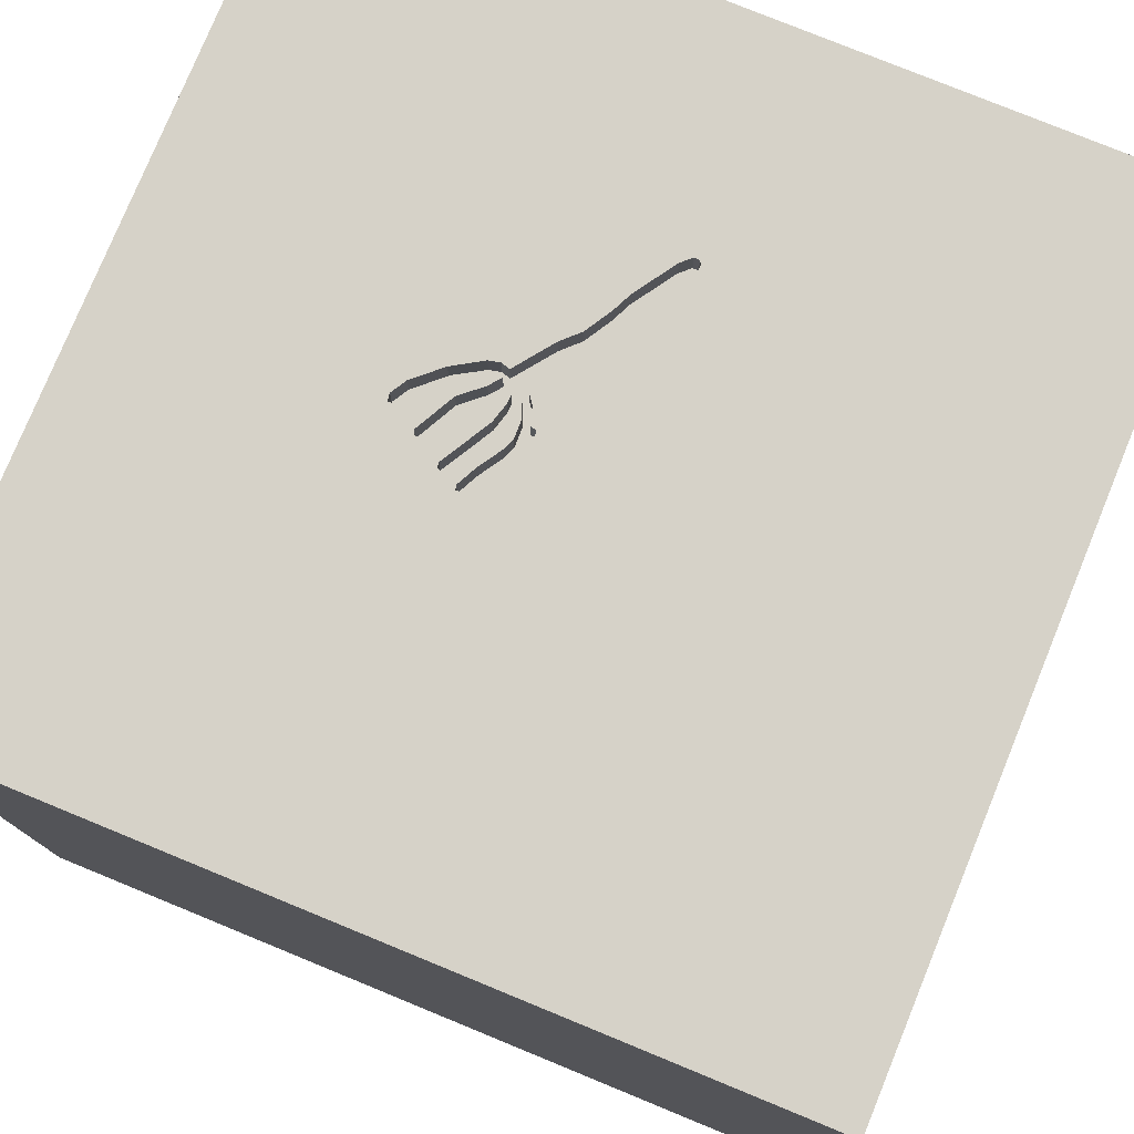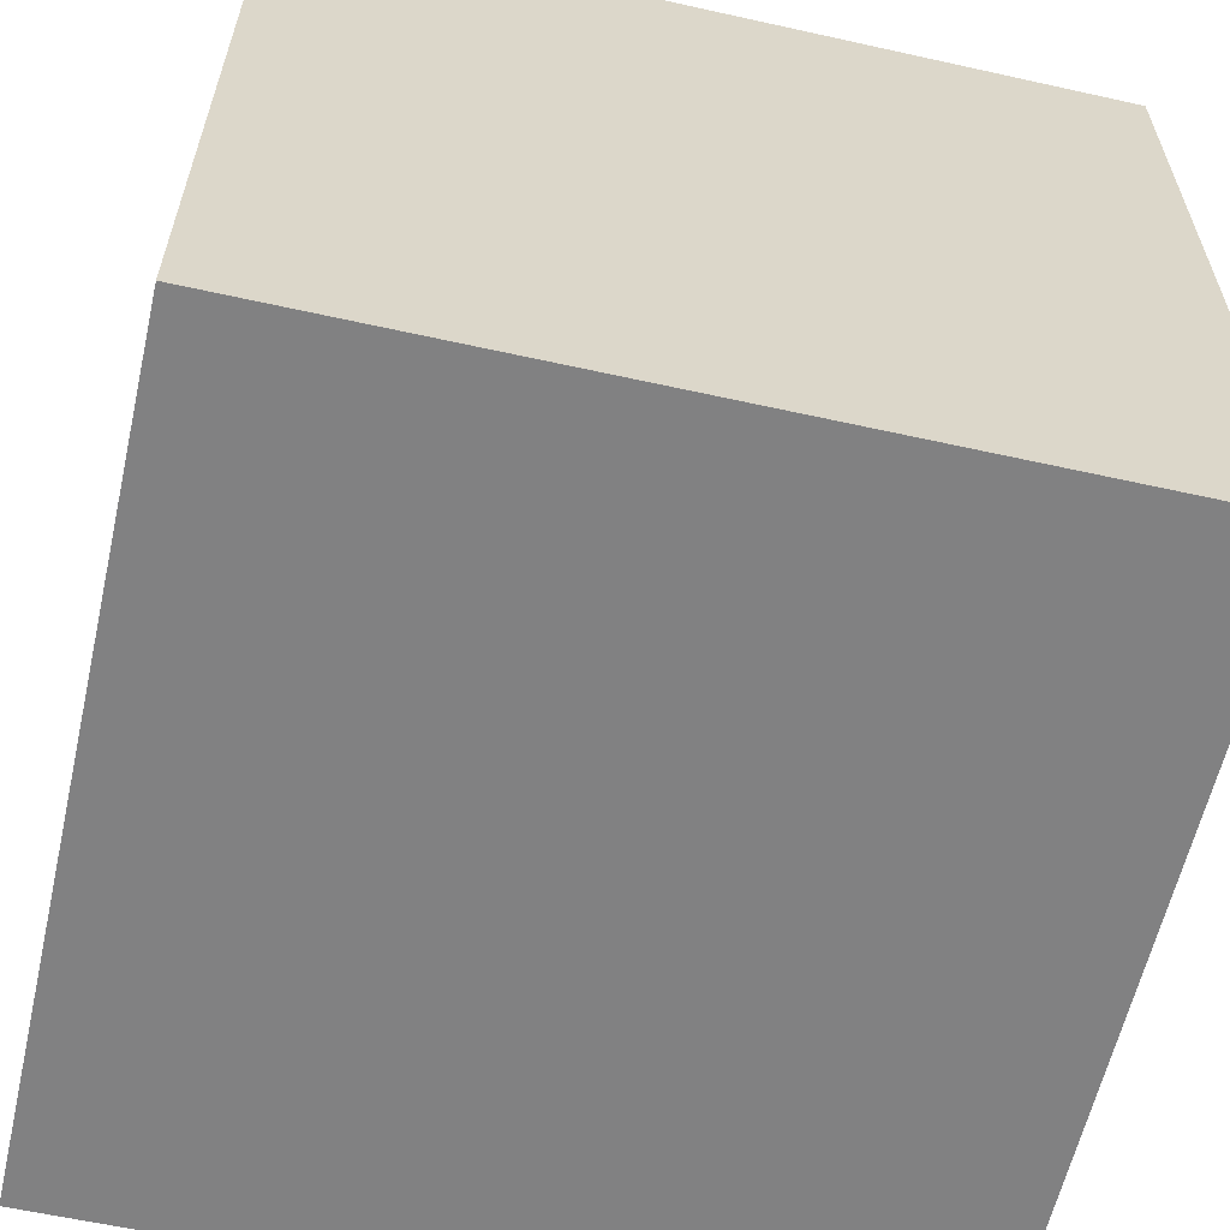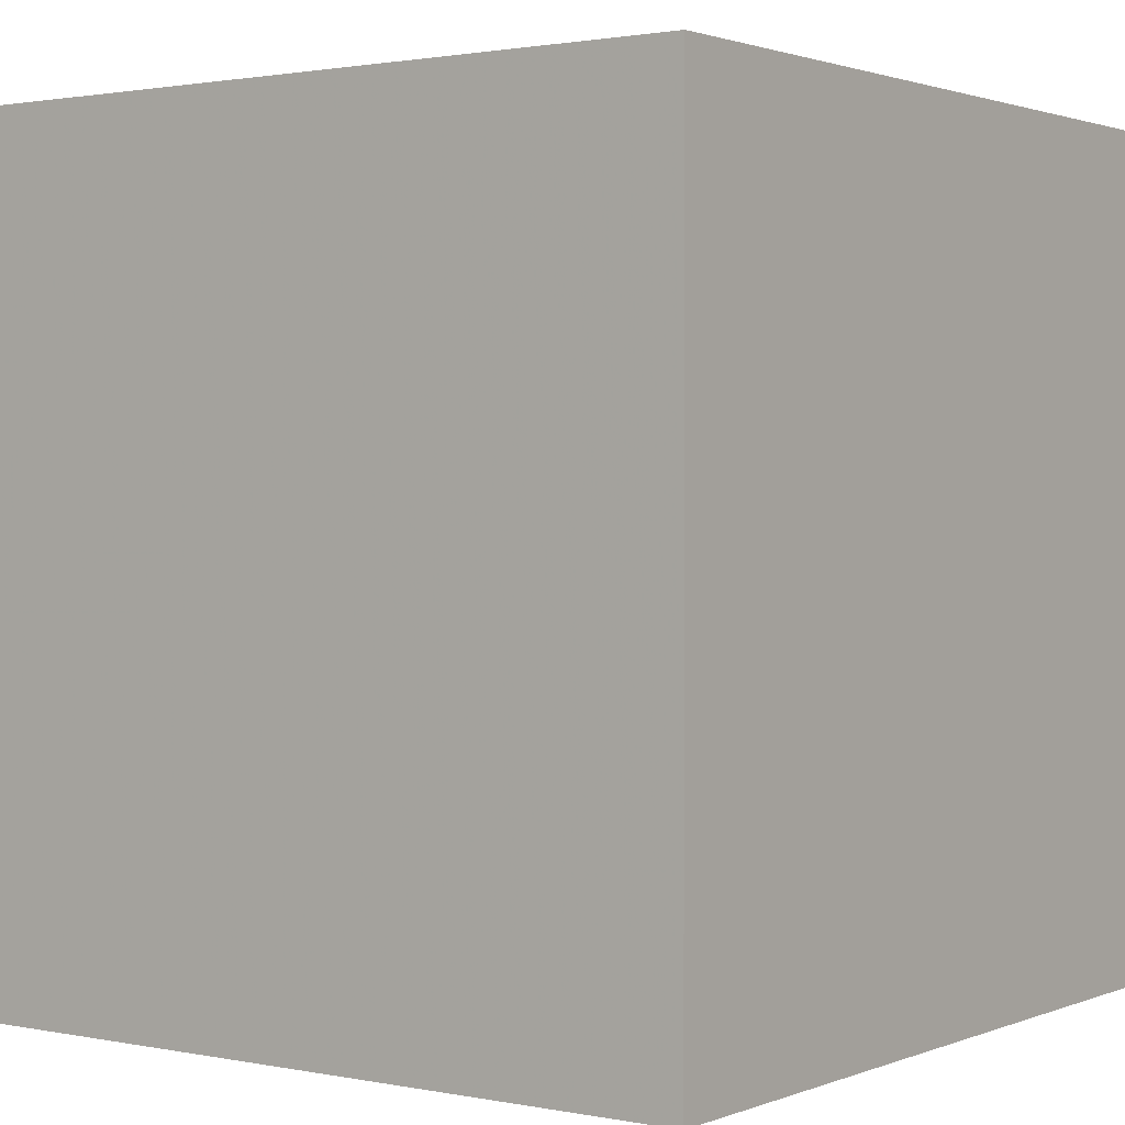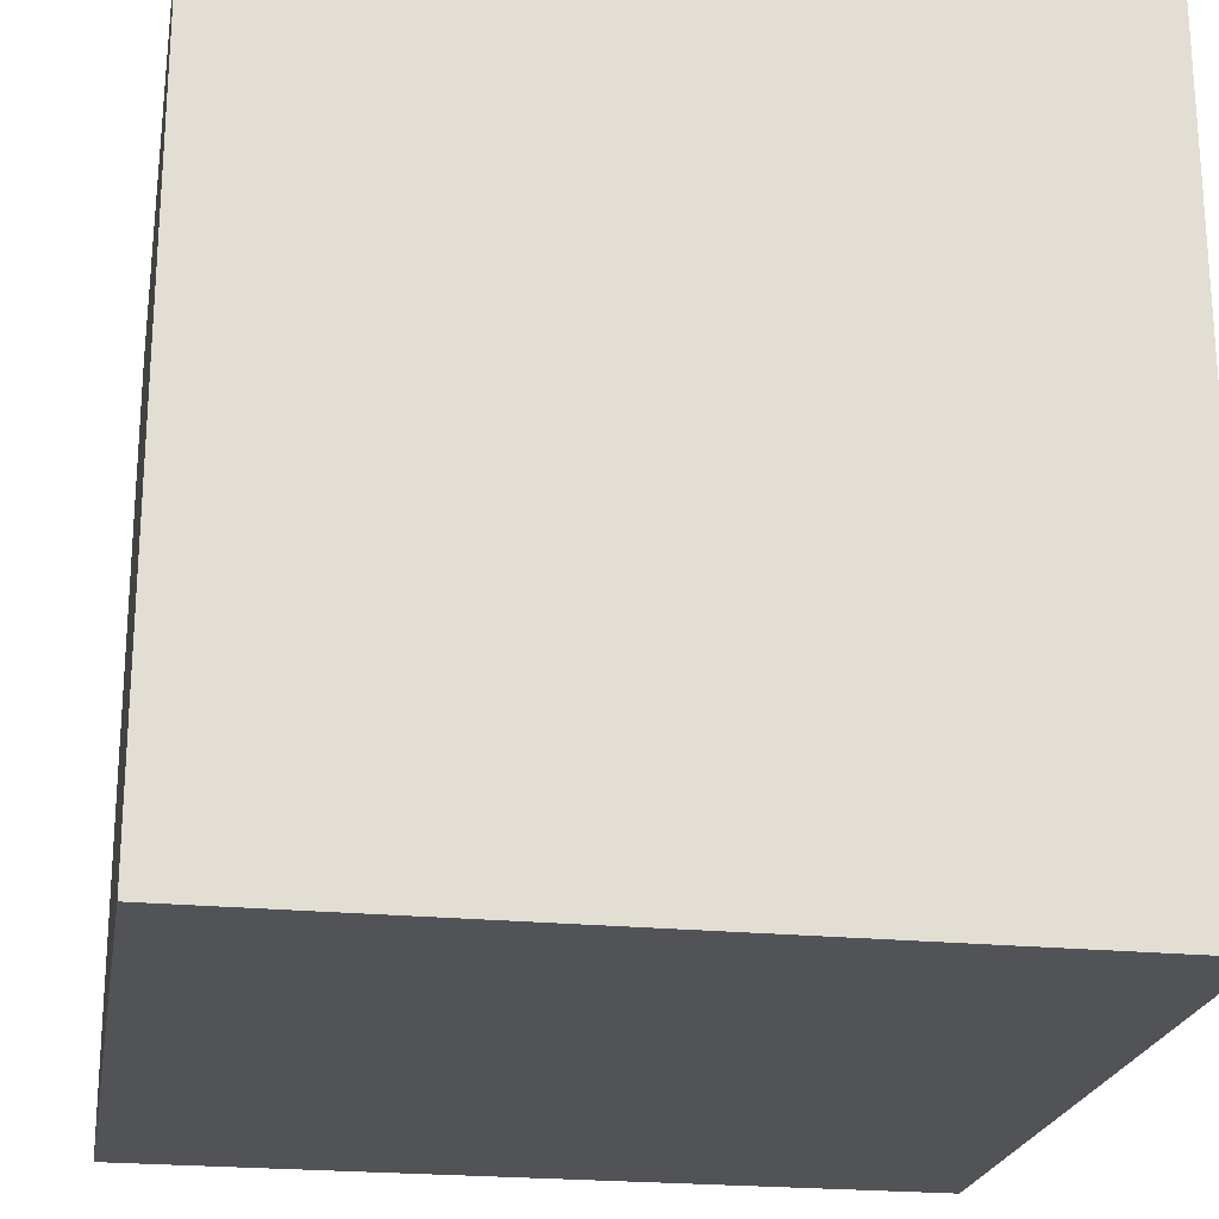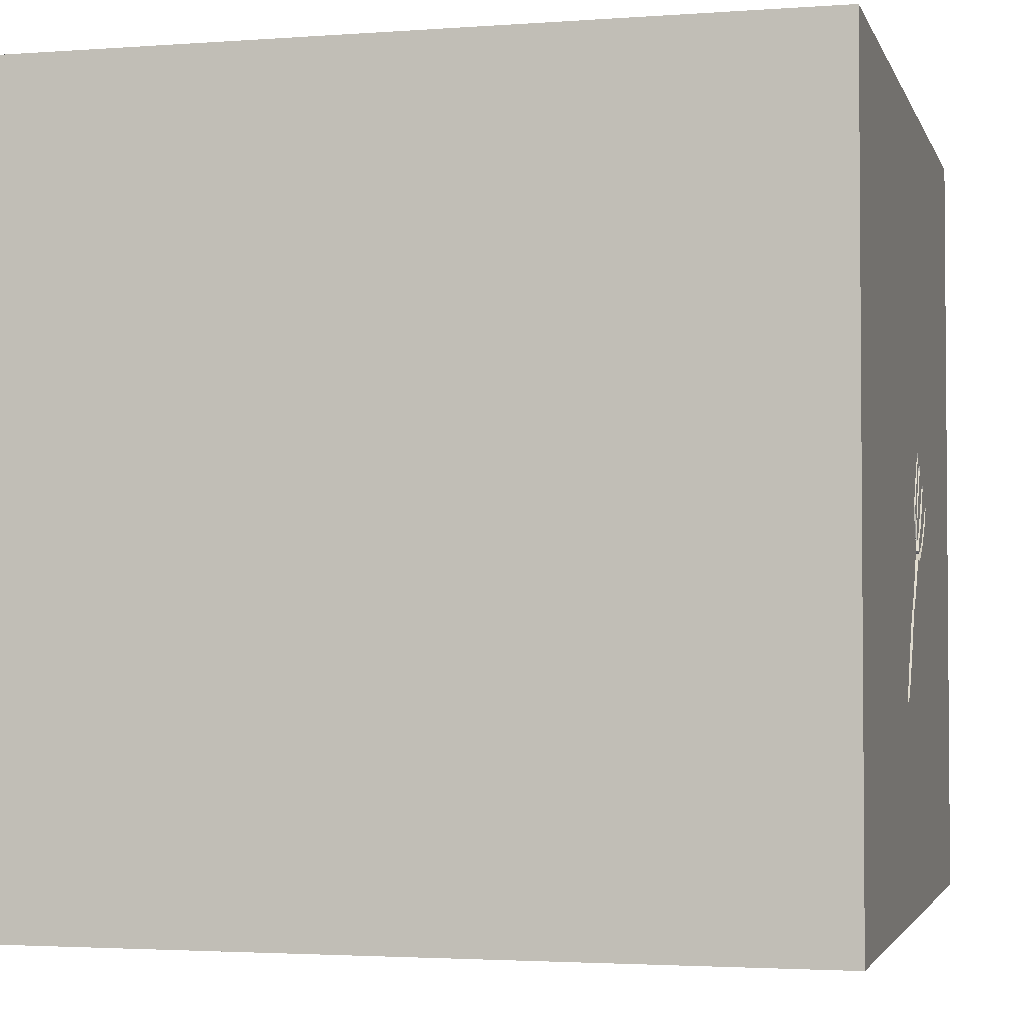
<metadata>
{"format":"obj","ext":"obj","renderer":"f3d","projection":"perspective","resolution":1024,"background":"white","views":[{"elev":77.7,"azim":22.3,"up":"+Y"},{"elev":-60.5,"azim":-102.8,"up":"+Y"},{"elev":1.5,"azim":-54.0,"up":"+Z"},{"elev":-22.4,"azim":-9.7,"up":"+Y"},{"elev":-2.8,"azim":104.3,"up":"+Z"}]}
</metadata>
<code>
o fork_31
v -0.1321 1.5 0.04081
v -0.3281 1.5 -0.1838
v -0.1536 1.5 -0.1076
v -0.4298 1.5 -0.1219
v -0.4298 1.4 -0.1219
v -0.2414 1.5 -0.1093
v -0.1865 1.5 -0.1076
v -0.1354 1.5 -0.04718
v -0.1354 1.4 -0.04718
v -1.133 0.3906 -1.5
v -1.042 1.12 -1.5
v -0.625 -1.5 0.4036
v -0.8333 -1.5 -1.5
v -1.068 -1.5 -0.3906
v -1.042 -1.5 0.8333
v -0.651 1.198 1.5
v -1.042 1.5 0.8138
v -0.8333 1.5 -1.5
v -1.126 1.5 -0.3288
v -1.042 0.9635 1.5
v -0.4012 1.5 0.08867
v -0.129 1.5 -0.3441
v -0.3117 1.5 0.1042
v -0.1156 1.5 -0.04159
v -0.1156 1.4 -0.04159
v -0.2783 1.5 -0.07842
v -0.1936 1.5 -0.07089
v -0.1936 1.4 -0.07089
v -0.2631 1.5 0.2137
v -0.2631 1.4 0.2137
v -0.2315 1.5 0.1267
v -0.2315 1.4 0.1267
v -0.5093 1.5 -0.002461
v 0.3646 -1.042 1.5
v -0.06185 0.6462 -1.5
v 0.4167 0.4687 1.5
v 0.9701 -0.07161 -1.5
v 0.651 1.185 1.5
v 0.07812 -1.5 -0.625
v 0.4427 -1.5 0.1562
v 0.1823 -1.5 1.198
v 0.3906 -1.5 0.625
v 0.1302 -1.5 -1.5
v 0.2083 -1.5 -1.25
v -0.1302 -1.5 1.5
v 0.3906 1.5 -1.029
v 0.3971 1.5 0.3125
v 0.651 1.5 1.185
v 0.1302 1.5 -1.5
v 0.008532 1.5 -0.4184
v -0.1302 1.5 1.5
v -0.1562 1.5 1.003
v 0.1562 -1.257 -1.5
v -0.04394 1.5 -0.4669
v -0.04394 1.4 -0.4669
v -0.2709 1.5 -0.1581
v -0.5306 1.5 0.04184
v -0.5306 1.4 0.04184
v -0.2879 1.5 -0.1926
v -0.3385 -0.6641 -1.5
v -0.1823 -1.146 1.5
v 0 0.4687 1.5
v 0 -0 1.5
v 0.02604 1.094 1.5
v -0.1693 -0.4688 1.5
v 0 -1.5 0.05208
v -0.09182 1.5 -0.3025
v -0.2242 1.5 -0.08479
v -0.5232 1.4 -0.03783
v 0.1161 1.5 -0.7078
v 0.1161 1.4 -0.7078
v -0.4406 1.5 0.1055
v -0.4297 1.5 0.1088
v 1.198 -0.6771 1.5
v 1.042 0.4557 1.5
v 1.224 -0.1562 1.5
v 1.159 0.9375 -1.5
v 1.198 1.029 1.5
v 1.198 -1.5 -0.8333
v 1.055 -1.5 0.3125
v 1.25 -1.5 -0
v 1.185 -1.5 1.016
v 1.5 -1.5 -1.5
v 1.068 -1.5 -0.3906
v 1.185 1.5 0.4167
v 1.5 1.5 -1.5
v 1.113 1.5 -0.4818
v 1.5 -1.5 1.5
v -0.4406 1.4 0.1055
v -0.167 1.5 0.1057
v 0.1129 1.5 -0.603
v -0.0997 1.5 -0.3727
v -0.1111 1.5 -0.02647
v -0.1111 1.4 -0.02647
v -0.3402 1.5 0.1544
v -0.3402 1.4 0.1544
v -0.2233 1.5 -0.1147
v -0.2233 1.4 -0.1147
v -0.142 1.5 -0.06898
v -0.5548 1.5 0.01615
v -0.5548 1.4 0.01615
v -0.2818 1.5 -0.1614
v -0.09182 1.4 -0.3025
v -0.2421 1.5 0.2123
v -0.01403 1.5 -0.5319
v -0.0997 1.4 -0.3727
v -0.3106 1.5 0.1023
v -0.625 -1.042 1.5
v -0.4687 0.4167 1.5
v -0.625 -0.1562 1.5
v -0.4427 -1.5 -1.042
v -0.4557 -1.5 -0.2083
v -0.3646 -1.5 1.224
v -0.3646 1.5 -0.8203
v -0.5232 1.5 -0.03783
v -0.01403 1.4 -0.5319
v -1.5 0.3125 -1.094
v -1.5 0.3646 0.4948
v -1.5 0.5208 1.094
v -1.5 0.5013 -0.2474
v -1.5 0.1042 -1.5
v -1.5 -0.1302 1.5
v -1.5 -0.1823 -1.068
v -1.5 -0.1562 0.4687
v -1.5 0 0
v -1.5 0.05208 1.029
v -1.5 0 -0.4687
v -1.5 1.146 -0.8333
v -1.5 1.042 0.4167
v -1.5 1.276 -0.2474
v -1.5 1.5 1.5
v -1.5 1.5 -1.5
v -1.5 1.198 0.8333
v -1.5 -0.625 -1.042
v -1.5 -0.625 0.2083
v -1.5 -0.4687 -0.4167
v -1.5 -0.651 1.12
v -1.5 -1.5 -0.1042
v -1.5 -1.5 1.5
v -1.5 -1.5 -1.5
v -1.5 0.7292 -0.7552
v -1.5 0.8333 1.5
v -1.5 1.5 0.1042
v -1.5 -1.276 -0.3906
v -1.5 -1.198 0.1823
v -1.5 -1.198 0.625
v -0.1785 1.5 -0.1413
v -0.1785 1.4 -0.1413
v -0.2676 1.5 0.1985
v 0.1024 1.5 -0.6953
v -0.1935 1.5 -0.1088
v -0.1661 1.5 -0.05608
v -0.1661 1.5 -0.1245
v 0.599 -0.1823 1.5
v 0.5599 -1.5 -0.599
v 0.651 -1.5 1.198
v 0.8333 -1.5 1.5
v 0.8333 1.5 1.5
v -0.1536 1.4 -0.1076
v -0.2983 1.5 -0.112
v -0.2983 1.4 -0.112
v -0.4462 1.5 0.09231
v -0.4462 1.4 0.09231
v -0.2661 1.5 -0.153
v -0.2661 1.4 -0.153
v -0.2947 1.5 0.1688
v -0.2947 1.4 0.1688
v -0.1865 1.4 -0.1076
v -0.2242 1.4 -0.08479
v 0.136 1.5 -0.7072
v 0.136 1.4 -0.7072
v -0.2493 1.5 0.07025
v 1.5 -1.042 -0.9212
v 1.5 -0.8333 -1.5
v 1.5 -0.8333 1.5
v 1.5 -0.1628 -1.13
v 1.5 0.4948 0.2865
v 1.5 0.9147 0.9863
v 1.5 0.1302 -1.5
v 1.5 0.9049 -1.146
v 1.5 0.918 -0.3255
v 1.5 0.1302 1.5
v 1.5 1.5 1.5
v 1.5 -0.2995 -0.1172
v 1.5 -0.3971 1.146
v 1.5 -1.5 -0.8333
v 1.5 -1.5 0.1302
v 1.5 1.5 -0.1302
v 1.5 1.5 0.8333
v 1.5 -1.139 0.6999
v -0.3395 1.5 0.1624
v -0.2039 1.5 -0.02826
v -0.2039 1.4 -0.02826
v -1.211 -0.7552 -1.5
v -1.263 0.3646 1.5
v -1.198 -0.1042 1.5
v -1.081 -0.5208 1.5
v -1.198 -1.5 -0.8333
v -1.276 -1.5 0.2083
v -0.4012 1.4 0.08867
v -0.2421 1.4 0.2123
v -0.2879 1.4 -0.1926
v 0.08117 1.5 -0.6758
v 0.08117 1.4 -0.6758
v -0.326 1.5 0.1798
v -0.326 1.4 0.1798
v -0.2917 1.5 0.06898
v 0.1129 1.4 -0.603
v -0.3741 1.5 -0.04634
v -0.5093 1.4 -0.002462
v -0.2414 1.4 -0.1093
v -0.4167 1.5 0.2604
v -0.5202 1.5 0.02021
v -0.2676 1.4 0.1985
v -0.4297 1.4 0.1088
v -0.2783 1.4 -0.07842
v -0.4033 1.5 -0.1051
v -0.4033 1.4 -0.1051
v -0.1935 1.4 -0.1088
v -0.3474 1.5 -0.1384
v -0.3387 1.5 0.1704
v 0.1436 1.5 -0.6929
v -0.3474 1.4 -0.1384
v -0.5516 1.5 0.04321
v -0.5516 1.4 0.04321
v 0.008532 1.4 -0.4184
v -0.3078 1.5 -0.1882
v -0.1833 1.5 0.05126
v -0.1833 1.4 0.05126
v -0.2572 1.5 -0.1837
v -0.2572 1.4 -0.1837
v -0.2818 1.4 -0.1614
v -0.1321 1.4 0.04081
v -0.2078 1.5 -0.2496
v -0.1661 1.4 -0.05609
v -0.3387 1.4 0.1704
v -0.1583 1.5 -0.3155
v -0.1583 1.4 -0.3155
v -0.2432 1.5 -0.01645
v -0.2432 1.4 -0.01645
v -0.2709 1.4 -0.1581
v 0.143 1.5 -0.673
v 0.143 1.4 -0.673
v -0.167 1.4 0.1057
v 0.1436 1.4 -0.6929
v -0.3125 1.5 0.3125
v -0.3125 1.5 0.1056
v -0.3106 1.5 0.1744
v -0.165 1.5 0.007863
v -0.165 1.4 0.007863
v -0.3741 1.4 -0.04634
v -0.3281 1.4 -0.1838
f 122 137 139
f 146 138 139
f 45 108 139
f 197 122 139
f 138 15 139
f 113 45 139
f 138 199 15
f 146 145 138
f 15 113 139
f 45 61 108
f 197 196 122
f 137 146 139
f 108 197 139
f 122 126 137
f 199 12 15
f 137 135 146
f 145 144 138
f 196 195 122
f 135 145 146
f 113 41 45
f 122 119 126
f 126 124 137
f 12 113 15
f 45 34 61
f 61 65 108
f 108 65 197
f 142 119 122
f 124 135 137
f 138 14 199
f 157 34 45
f 65 110 197
f 110 196 197
f 195 142 122
f 12 41 113
f 41 157 45
f 144 140 138
f 199 14 12
f 12 42 41
f 41 156 157
f 34 65 61
f 142 131 119
f 140 14 138
f 14 112 12
f 157 88 34
f 135 144 145
f 140 198 14
f 110 195 196
f 126 118 124
f 124 125 135
f 135 136 144
f 65 63 110
f 110 109 195
f 195 20 142
f 119 118 126
f 12 66 42
f 112 66 12
f 42 156 41
f 125 136 135
f 156 82 157
f 63 109 110
f 109 20 195
f 20 131 142
f 131 133 119
f 136 134 144
f 82 88 157
f 88 74 34
f 34 154 65
f 118 125 124
f 134 140 144
f 198 111 14
f 66 40 42
f 74 154 34
f 154 63 65
f 119 129 118
f 125 127 136
f 111 112 14
f 42 82 156
f 63 62 109
f 109 16 20
f 20 16 131
f 133 129 119
f 112 39 66
f 118 120 125
f 136 123 134
f 140 111 198
f 129 120 118
f 127 123 136
f 40 80 42
f 42 80 82
f 190 175 88
f 62 16 109
f 125 120 127
f 194 13 140
f 111 39 112
f 39 40 66
f 63 36 62
f 39 155 40
f 175 74 88
f 154 36 63
f 129 130 120
f 185 175 190
f 74 76 154
f 62 64 16
f 131 129 133
f 60 13 194
f 131 143 129
f 127 117 123
f 134 121 140
f 13 111 140
f 80 88 82
f 154 75 36
f 16 51 131
f 52 17 131
f 17 143 131
f 120 117 127
f 123 121 134
f 194 140 121
f 111 44 39
f 40 84 80
f 80 187 88
f 184 185 190
f 175 76 74
f 76 75 154
f 36 64 62
f 52 131 51
f 212 17 52
f 19 143 17
f 155 84 40
f 84 81 80
f 190 88 187
f 175 182 76
f 143 130 129
f 130 141 120
f 141 117 120
f 53 13 60
f 13 43 111
f 185 182 175
f 64 51 16
f 246 212 52
f 212 246 248
f 212 248 205
f 95 247 212
f 221 191 95
f 212 205 221
f 212 221 95
f 57 17 212
f 10 194 121
f 10 60 194
f 53 43 13
f 43 44 111
f 81 187 80
f 36 38 64
f 47 246 52
f 23 212 247
f 72 57 212
f 212 73 72
f 246 47 90
f 246 90 104
f 246 104 29
f 149 31 166
f 246 29 149
f 166 248 246
f 149 166 246
f 35 60 10
f 75 38 36
f 107 212 23
f 21 73 212
f 212 26 21
f 162 209 57
f 57 72 162
f 67 99 8
f 67 8 24
f 1 90 47
f 67 24 93
f 93 1 47
f 67 93 47
f 192 172 166
f 228 249 152
f 152 192 166
f 166 31 228
f 166 228 152
f 17 57 224
f 100 115 17
f 17 224 100
f 115 19 17
f 130 128 141
f 44 155 39
f 212 107 207
f 207 239 68
f 97 6 26
f 26 212 207
f 207 68 97
f 26 207 97
f 209 160 217
f 213 57 209
f 217 33 213
f 217 213 209
f 67 3 99
f 152 7 151
f 152 151 27
f 152 27 192
f 117 121 123
f 155 79 84
f 182 75 76
f 38 51 64
f 220 217 160
f 160 102 220
f 67 147 153
f 153 3 67
f 114 115 4
f 2 227 114
f 114 4 2
f 141 132 117
f 84 187 81
f 177 185 184
f 178 182 185
f 48 52 51
f 56 102 160
f 160 164 56
f 234 237 114
f 114 227 59
f 230 234 114
f 114 59 230
f 128 132 141
f 37 60 35
f 44 83 155
f 173 190 187
f 173 184 190
f 181 177 184
f 177 178 185
f 78 38 75
f 50 67 47
f 22 92 114
f 114 237 22
f 37 53 60
f 83 79 155
f 38 158 51
f 54 105 114
f 114 92 54
f 114 19 115
f 143 128 130
f 132 121 117
f 84 186 187
f 48 51 158
f 47 52 48
f 46 91 50
f 150 70 114
f 114 105 203
f 114 203 150
f 143 132 128
f 11 35 10
f 43 83 44
f 79 186 84
f 173 187 186
f 182 183 75
f 87 50 47
f 46 70 170
f 46 170 222
f 46 222 242
f 46 242 91
f 19 132 143
f 10 121 132
f 176 181 184
f 178 183 182
f 183 78 75
f 46 50 87
f 11 10 132
f 53 83 43
f 85 47 48
f 86 46 87
f 46 114 70
f 114 132 19
f 176 184 173
f 180 181 176
f 78 158 38
f 87 47 85
f 77 37 35
f 37 83 53
f 83 186 79
f 183 48 158
f 181 178 177
f 85 48 183
f 78 183 158
f 49 114 46
f 18 132 114
f 18 35 11
f 86 77 35
f 173 186 83
f 86 181 180
f 188 178 181
f 189 85 183
f 188 87 85
f 86 49 46
f 49 18 114
f 18 11 132
f 49 35 18
f 86 35 49
f 86 37 77
f 174 83 37
f 174 176 173
f 179 180 176
f 86 188 181
f 188 189 178
f 189 183 178
f 188 85 189
f 86 87 188
f 86 179 37
f 179 174 37
f 174 173 83
f 179 176 174
f 86 180 179
f 201 214 30
f 214 201 32
f 201 30 104
f 149 29 30
f 30 214 149
f 31 149 214
f 214 32 31
f 244 32 201
f 29 104 30
f 104 90 201
f 229 32 244
f 244 201 90
f 32 229 31
f 233 229 244
f 228 31 229
f 229 233 250
f 90 1 233
f 233 244 90
f 229 250 228
f 233 94 250
f 249 228 250
f 1 93 94
f 94 233 1
f 250 94 9
f 152 249 250
f 250 235 152
f 9 235 250
f 94 25 9
f 93 24 25
f 25 94 93
f 9 159 235
f 24 8 9
f 9 25 24
f 235 168 152
f 159 9 99
f 99 3 159
f 235 159 168
f 9 8 99
f 7 152 168
f 3 153 159
f 168 159 148
f 168 219 7
f 153 147 148
f 148 159 153
f 219 168 148
f 151 7 219
f 147 67 148
f 98 219 148
f 219 28 151
f 103 148 67
f 169 219 98
f 148 231 98
f 27 151 28
f 219 169 28
f 103 238 148
f 67 50 103
f 97 68 169
f 169 98 97
f 231 148 238
f 98 231 165
f 192 27 28
f 28 193 192
f 28 169 193
f 103 106 238
f 226 103 50
f 234 230 231
f 231 238 234
f 98 165 211
f 165 231 241
f 240 193 169
f 106 103 226
f 22 237 238
f 238 106 22
f 6 97 98
f 98 211 6
f 68 239 240
f 240 169 68
f 237 234 238
f 230 59 231
f 165 161 211
f 56 164 165
f 165 241 56
f 241 231 232
f 193 167 172
f 172 192 193
f 167 193 240
f 106 226 55
f 92 22 106
f 208 226 50
f 50 91 208
f 239 207 240
f 202 231 59
f 164 160 161
f 161 165 164
f 216 211 161
f 241 232 56
f 202 232 231
f 166 172 167
f 96 167 240
f 106 55 92
f 226 116 55
f 208 116 226
f 211 216 6
f 96 240 207
f 207 107 23
f 23 247 95
f 95 96 207
f 207 23 95
f 59 227 202
f 160 209 161
f 251 216 161
f 102 56 232
f 202 252 232
f 248 166 167
f 167 206 248
f 206 167 96
f 54 92 55
f 55 116 54
f 208 204 116
f 91 242 243
f 243 208 91
f 26 6 216
f 95 191 96
f 252 202 227
f 227 2 252
f 251 161 209
f 200 216 251
f 232 223 102
f 252 223 232
f 206 205 248
f 206 96 236
f 105 54 116
f 204 208 243
f 116 204 105
f 216 200 26
f 191 221 236
f 236 96 191
f 200 251 163
f 220 102 223
f 223 252 5
f 221 205 206
f 206 236 221
f 204 243 71
f 203 105 204
f 242 222 245
f 245 243 242
f 21 26 200
f 2 4 5
f 5 252 2
f 209 162 163
f 163 251 209
f 215 200 163
f 223 218 220
f 223 5 218
f 150 203 204
f 204 71 150
f 243 245 71
f 200 215 21
f 4 115 5
f 162 72 163
f 215 163 89
f 217 220 218
f 69 218 5
f 71 70 150
f 171 71 245
f 222 170 171
f 171 245 222
f 73 21 215
f 69 5 115
f 89 163 72
f 72 73 215
f 215 89 72
f 218 210 33
f 33 217 218
f 218 69 210
f 71 171 70
f 170 70 171
f 210 69 101
f 115 100 101
f 101 69 115
f 213 33 210
f 210 58 213
f 210 101 58
f 58 57 213
f 225 58 101
f 100 224 225
f 225 101 100
f 58 225 57
f 224 57 225

</code>
